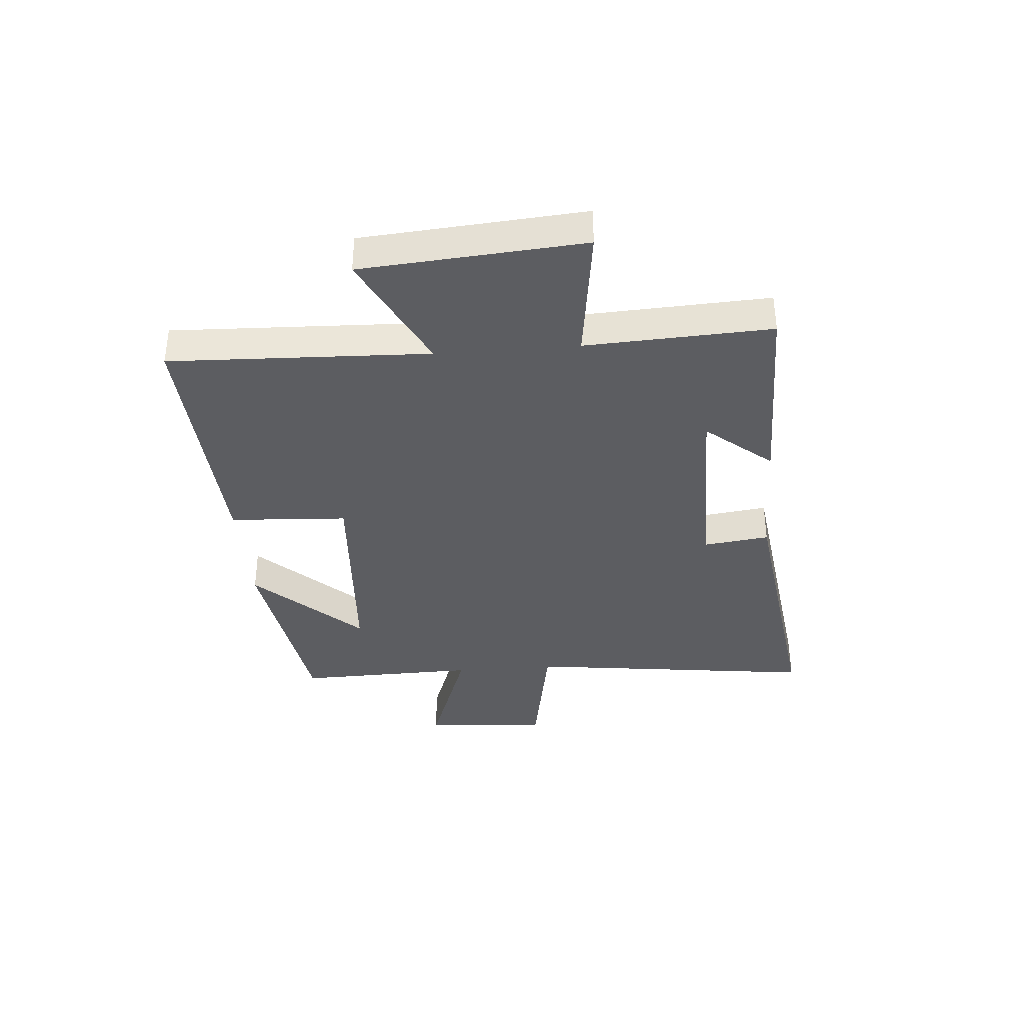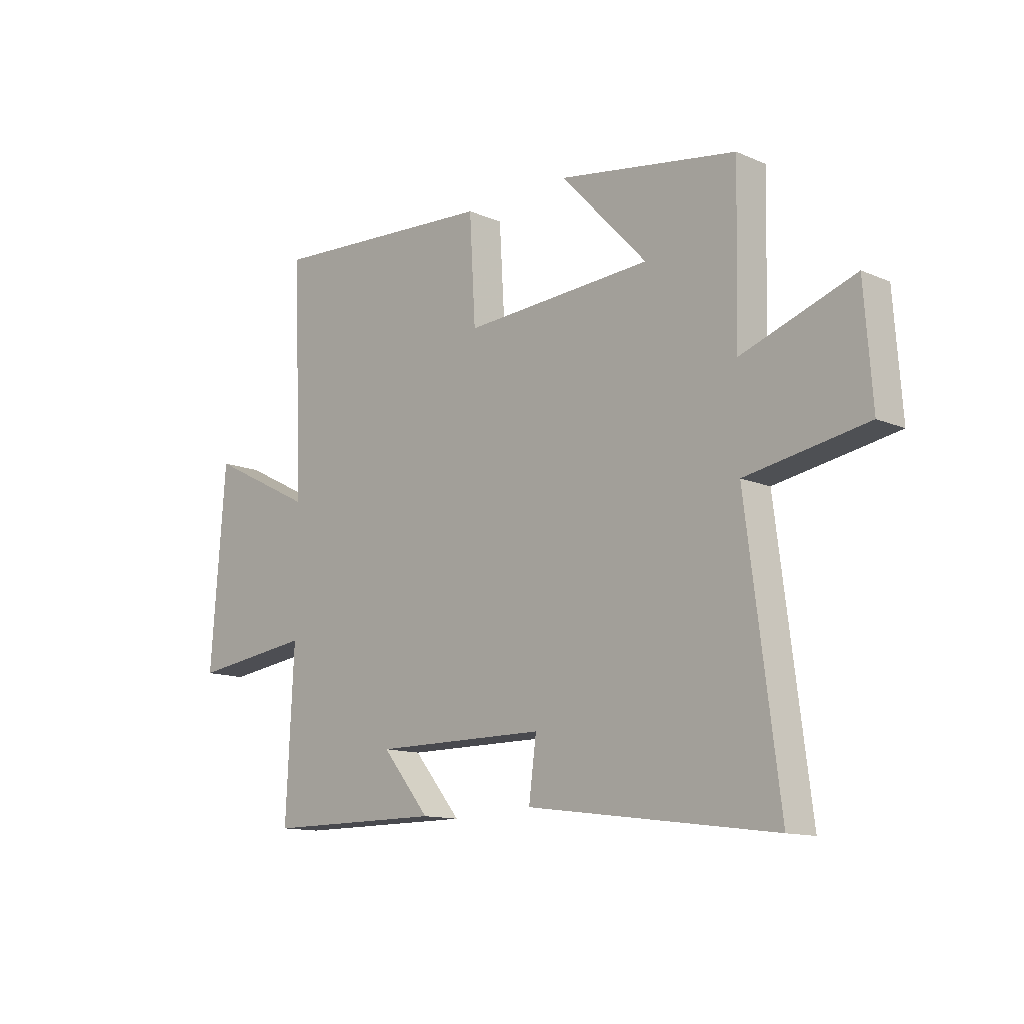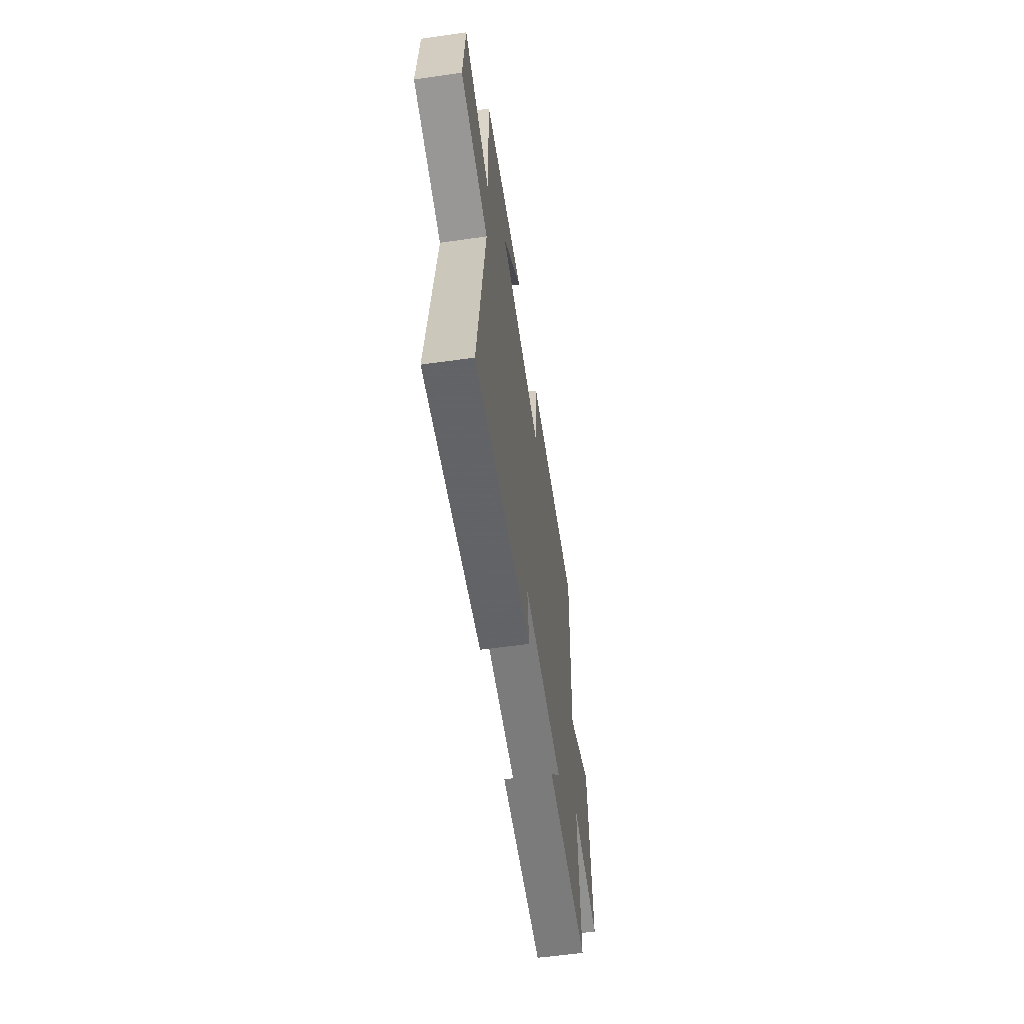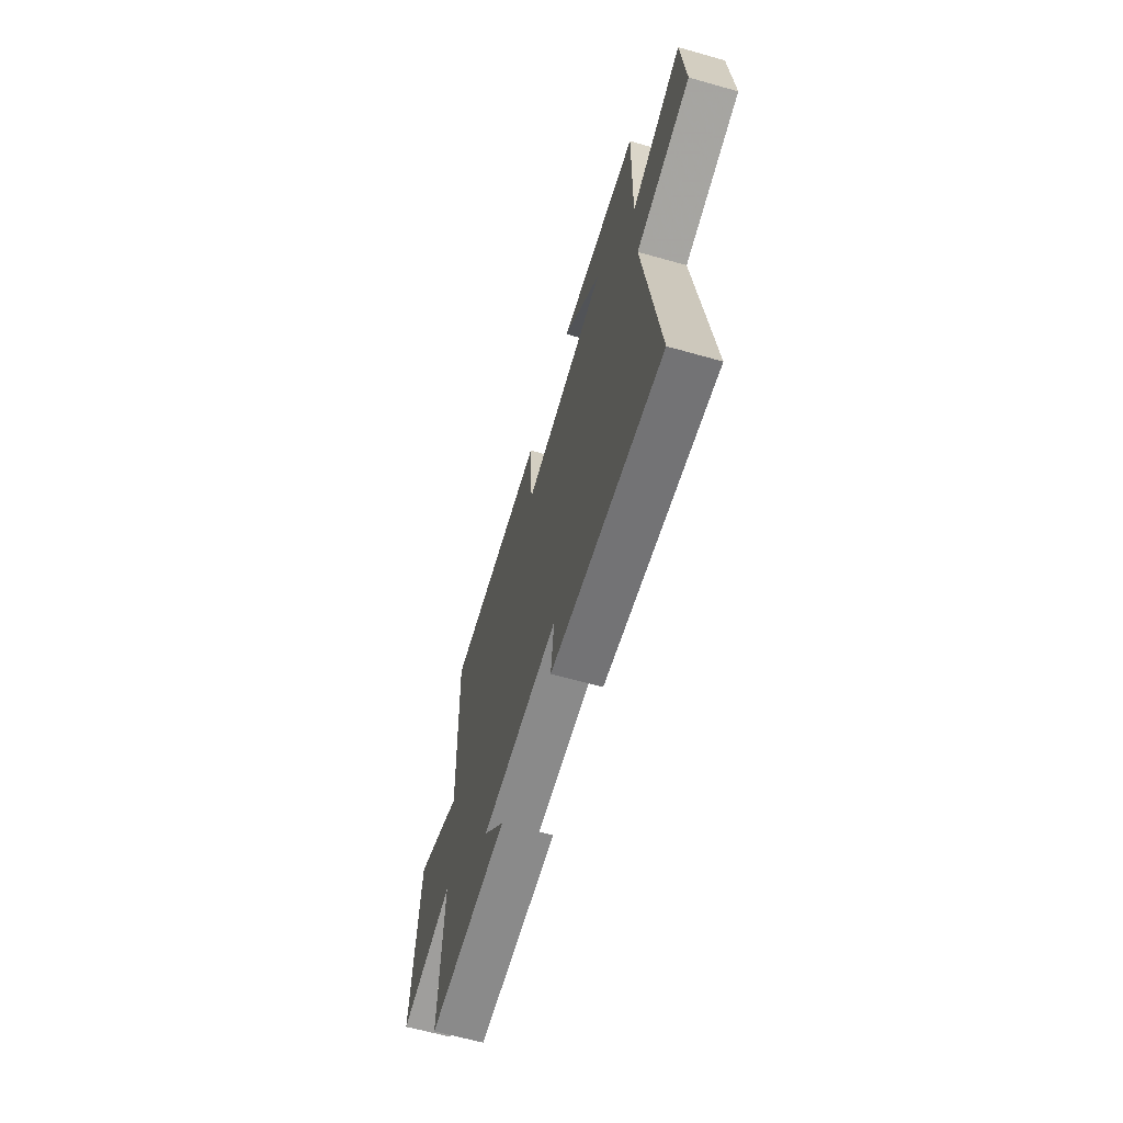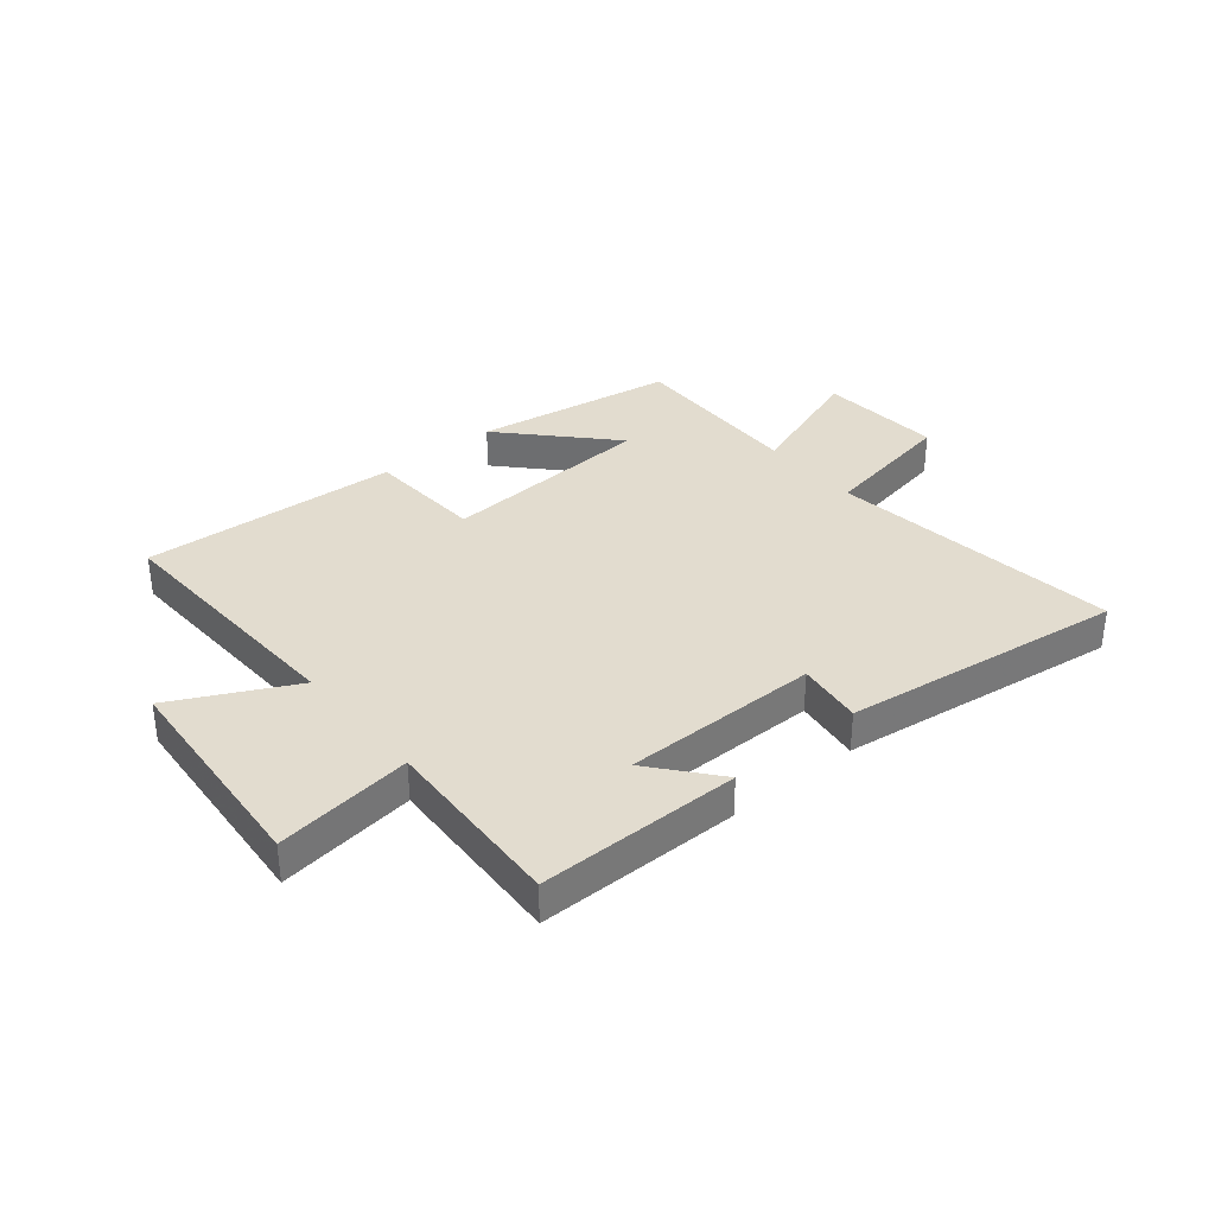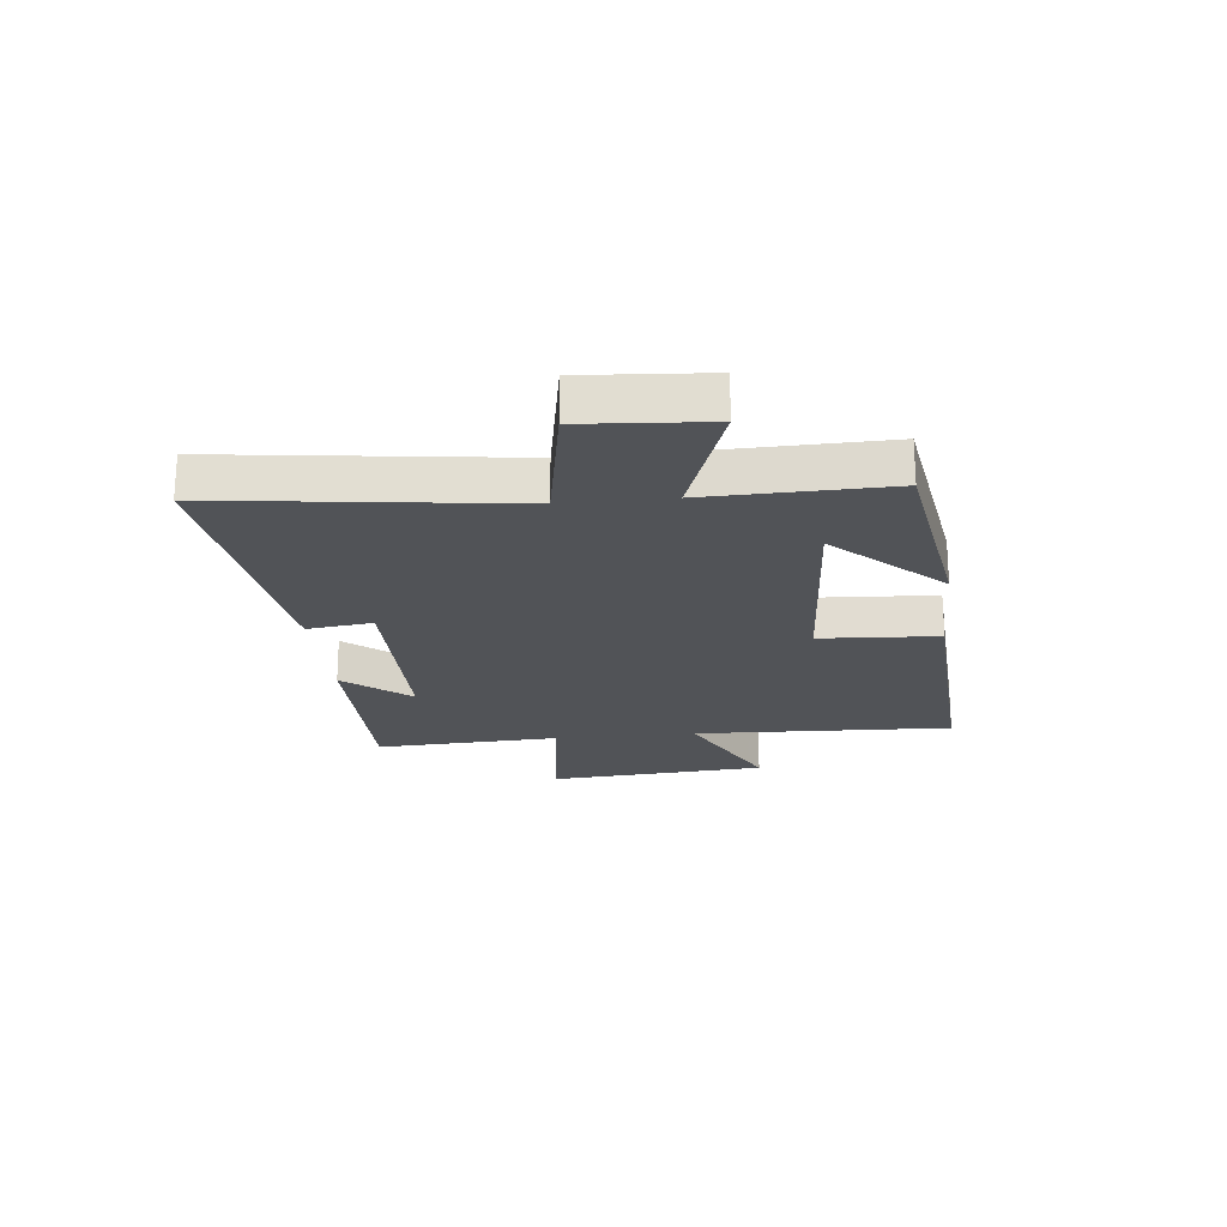
<metadata>
{"format":"obj","ext":"obj","renderer":"f3d","projection":"perspective","resolution":1024,"background":"white","views":[{"elev":-36.7,"azim":94.6,"up":"+Y"},{"elev":-12.6,"azim":-135.0,"up":"+Z"},{"elev":-58.5,"azim":-81.7,"up":"+Z"},{"elev":-63.5,"azim":-106.0,"up":"+Z"},{"elev":34.7,"azim":140.4,"up":"+Y"},{"elev":-21.8,"azim":-84.0,"up":"+Y"}]}
</metadata>
<code>
v -0.565 0.07 -0.566
v -0.5 0.07 -0.055
v -0.74 0.07 -0.012
v -0.724 0.07 0.206
v -0.5 0.07 0.127
v -0.507 0.07 0.444
v -0.152 0.07 0.5
v -0.324 0.07 0.317
v 0.052 0.07 0.293
v 0.064 0.07 0.5
v 0.517 0.07 0.526
v 0.5 0.07 0.072
v 0.71 0.07 0.178
v 0.74 0.07 -0.208
v 0.5 0.07 -0.176
v 0.516 0.07 -0.5
v 0.162 0.07 -0.5
v 0.257 0.07 -0.385
v -0.087 0.07 -0.385
v -0.072 0.07 -0.5
v -0.565 0 -0.566
v -0.5 0 -0.055
v -0.74 0 -0.012
v -0.724 0 0.206
v -0.5 0 0.127
v -0.507 0 0.444
v -0.152 0 0.5
v -0.324 0 0.317
v 0.052 0 0.293
v 0.064 0 0.5
v 0.517 0 0.526
v 0.5 0 0.072
v 0.71 0 0.178
v 0.74 0 -0.208
v 0.5 0 -0.176
v 0.516 0 -0.5
v 0.162 0 -0.5
v 0.257 0 -0.385
v -0.087 0 -0.385
v -0.072 0 -0.5
f 19 20 1 2
f 18 19 2
f 15 16 17 18
f 15 18 2
f 12 13 14 15
f 12 15 2 3
f 9 10 11 12
f 8 9 12
f 6 7 8
f 5 6 8
f 5 8 12
f 3 4 5
f 3 5 12
f 22 21 40 39
f 22 39 38
f 38 37 36 35
f 22 38 35
f 35 34 33 32
f 23 22 35 32
f 32 31 30 29
f 32 29 28
f 28 27 26
f 28 26 25
f 32 28 25
f 25 24 23
f 32 25 23
f 1 21 22 2
f 2 22 23 3
f 3 23 24 4
f 4 24 25 5
f 5 25 26 6
f 6 26 27 7
f 7 27 28 8
f 8 28 29 9
f 9 29 30 10
f 10 30 31 11
f 11 31 32 12
f 12 32 33 13
f 13 33 34 14
f 14 34 35 15
f 15 35 36 16
f 16 36 37 17
f 17 37 38 18
f 18 38 39 19
f 19 39 40 20
f 20 40 21 1

</code>
